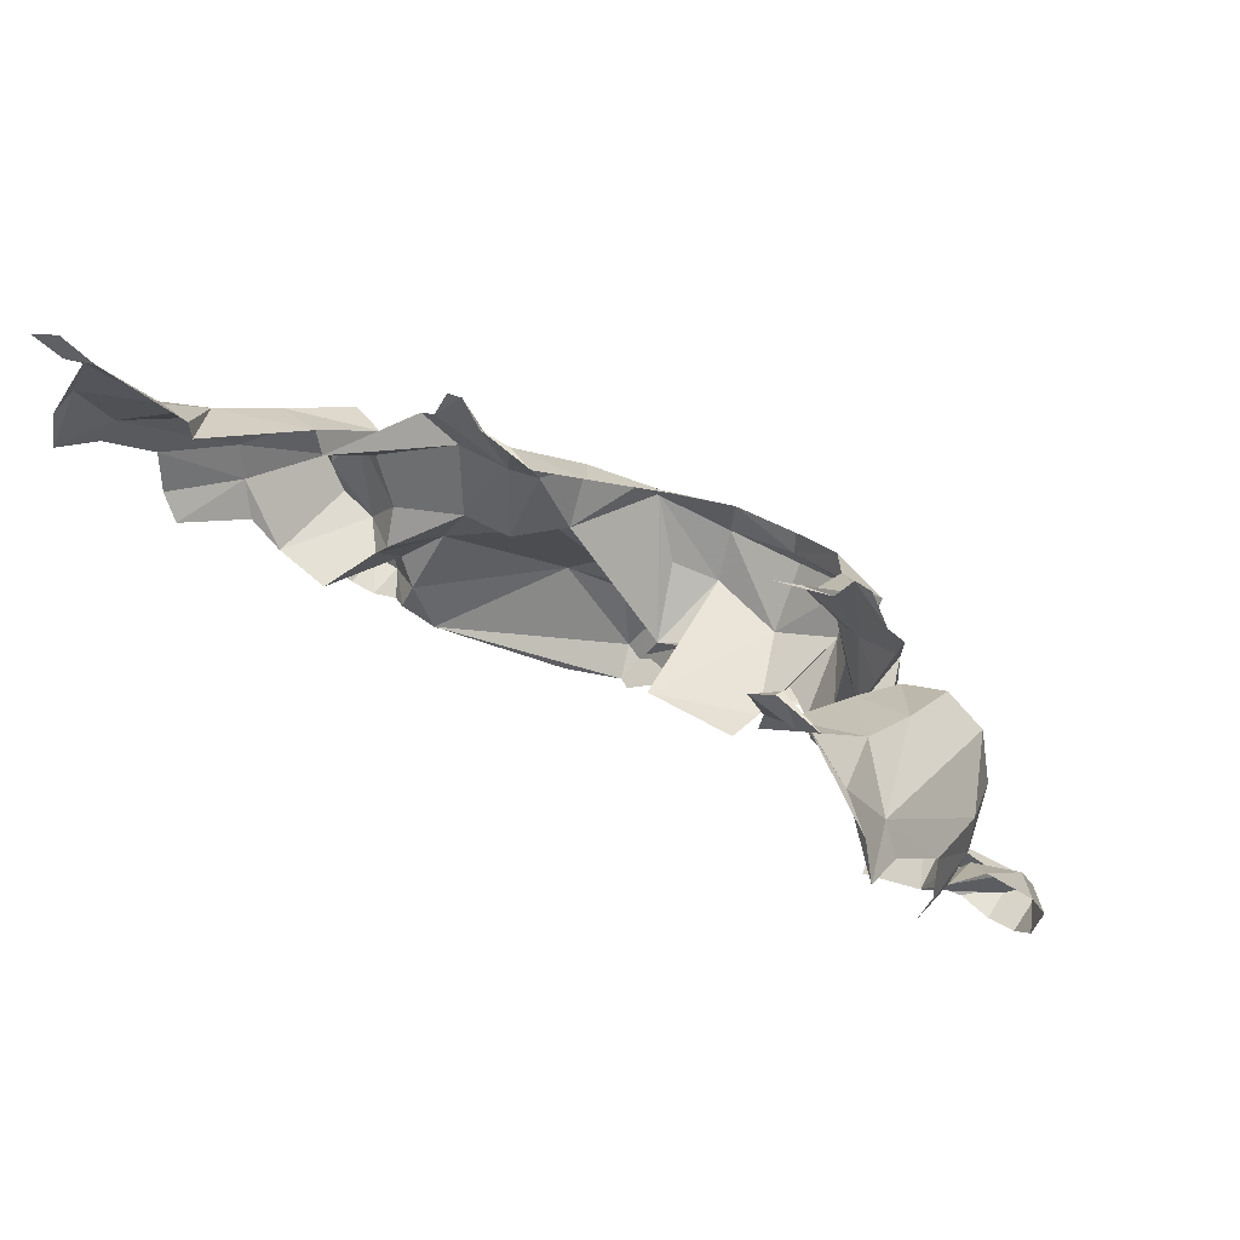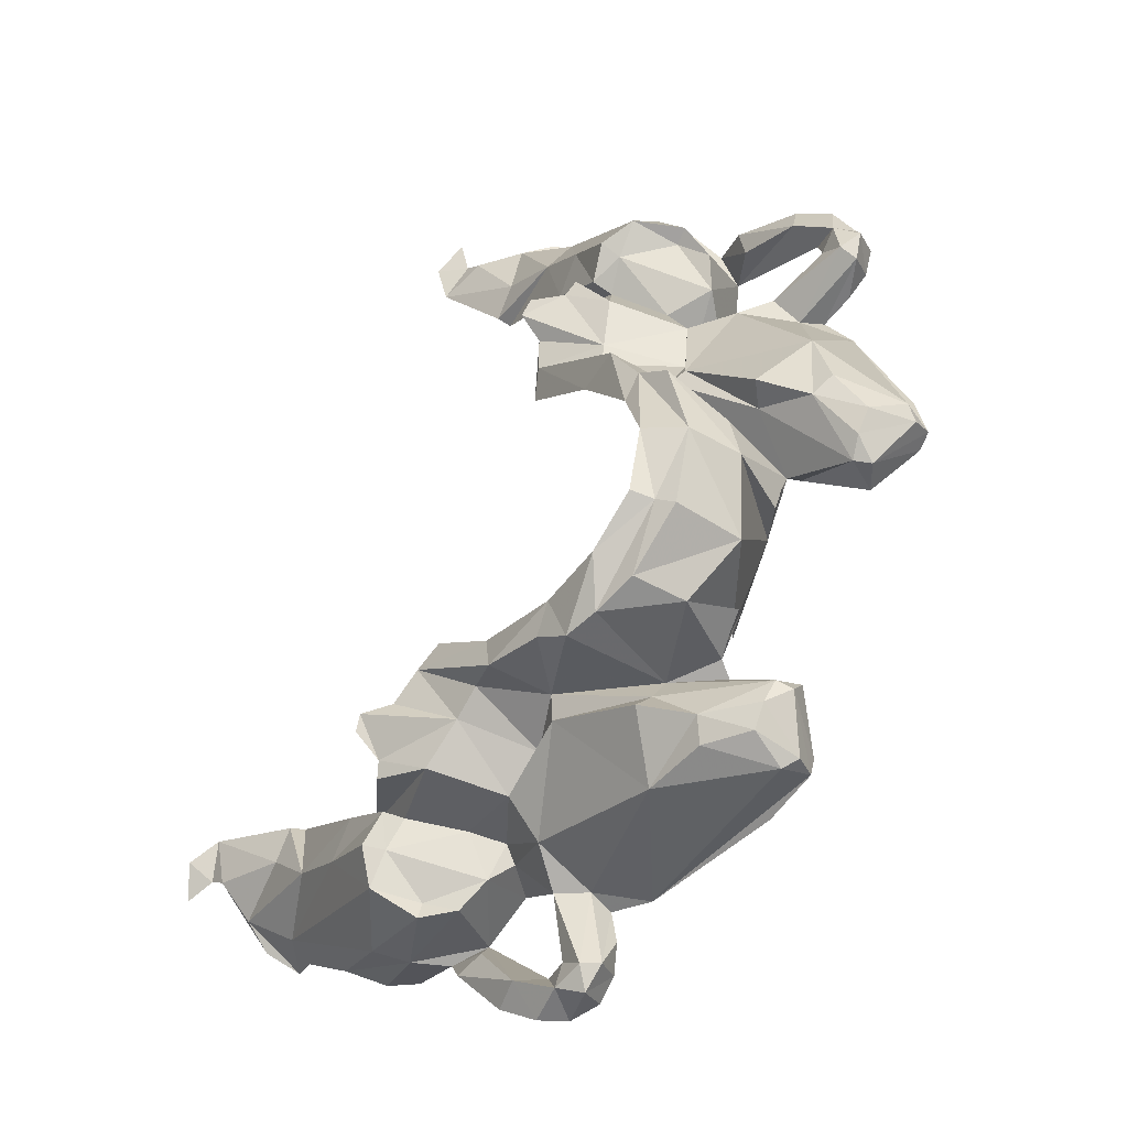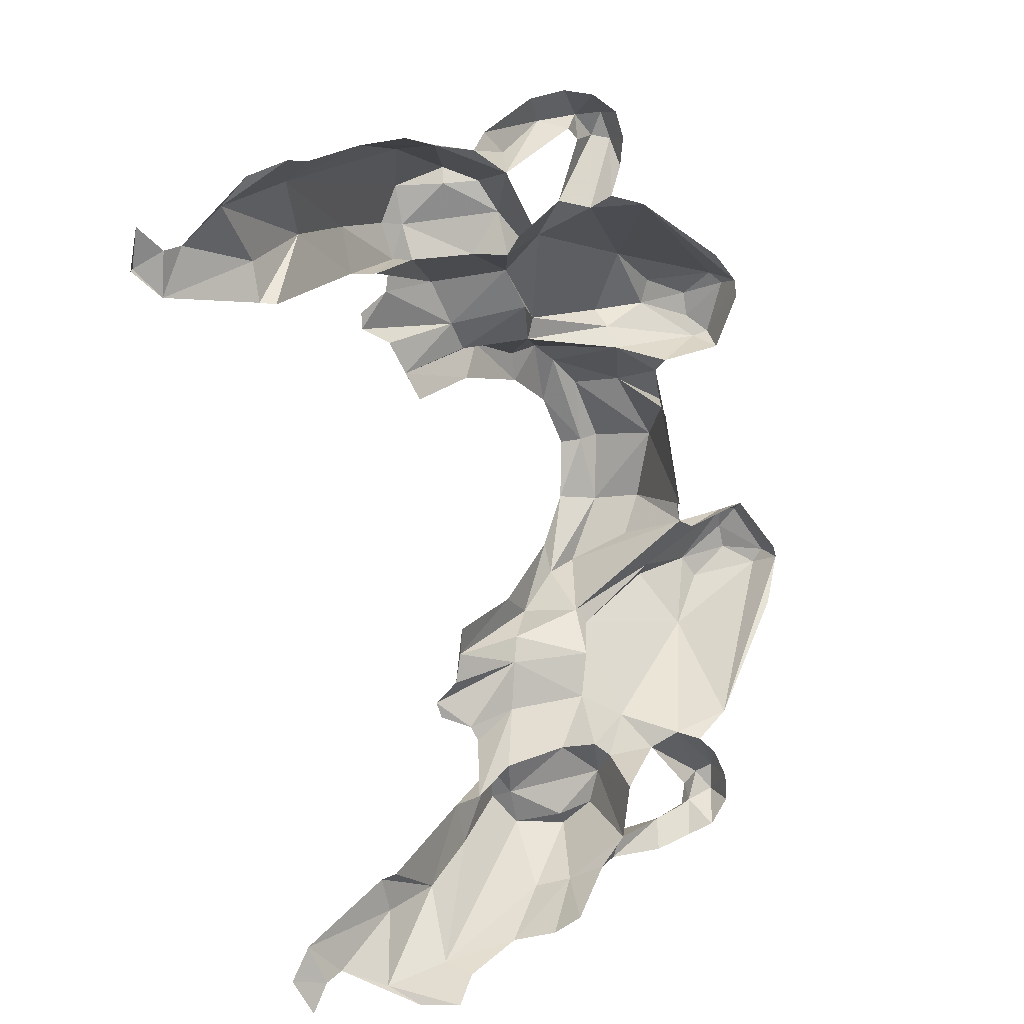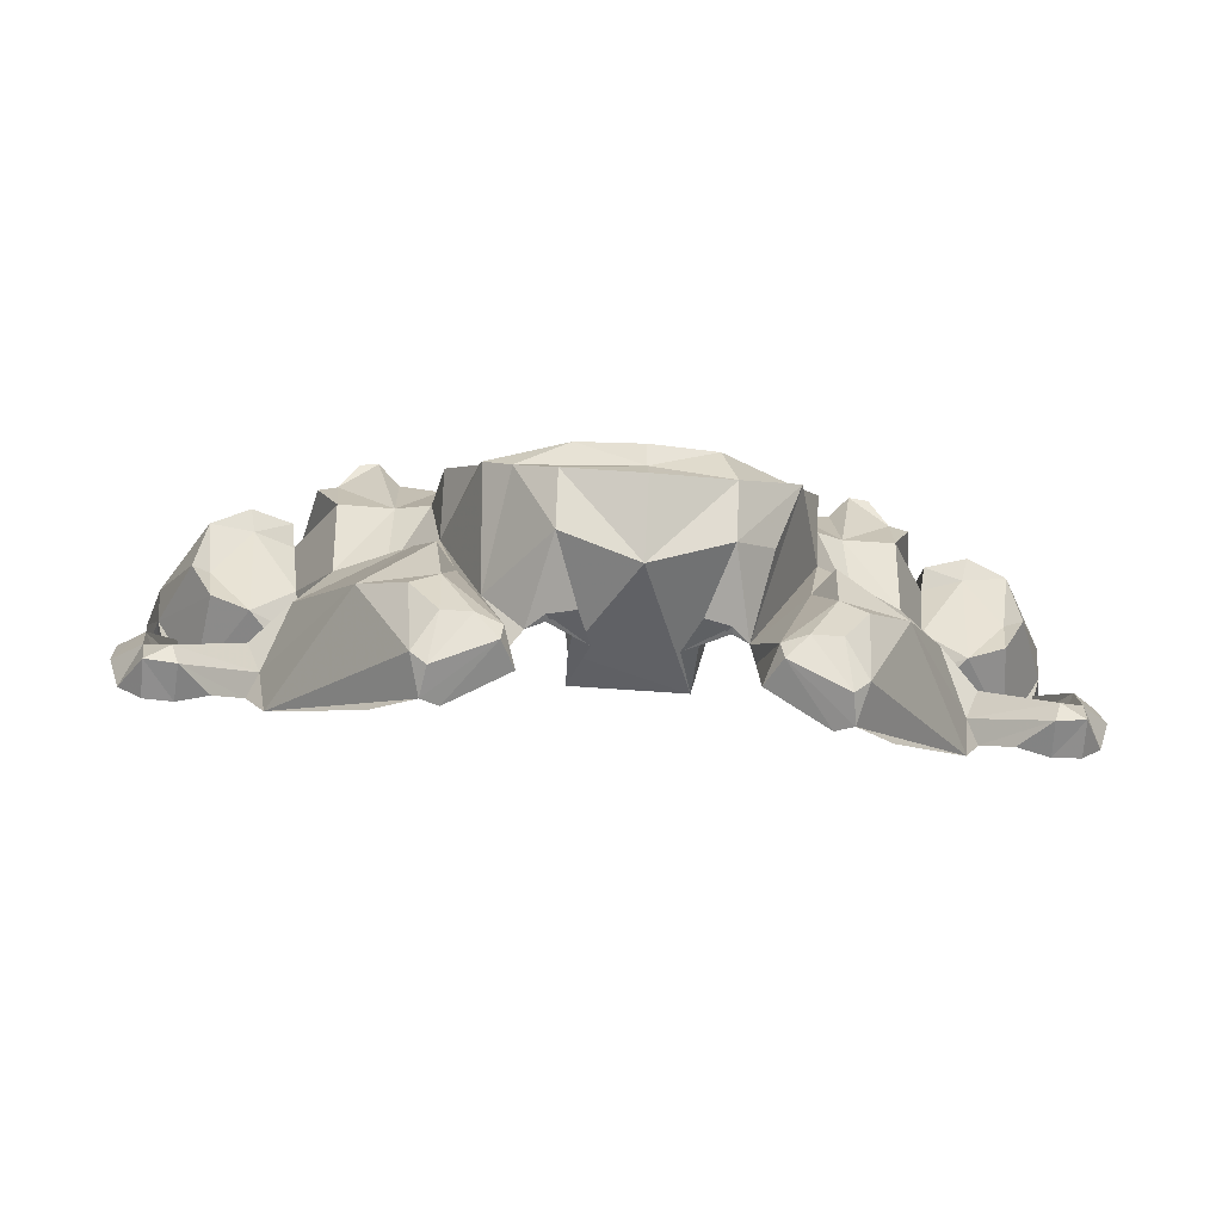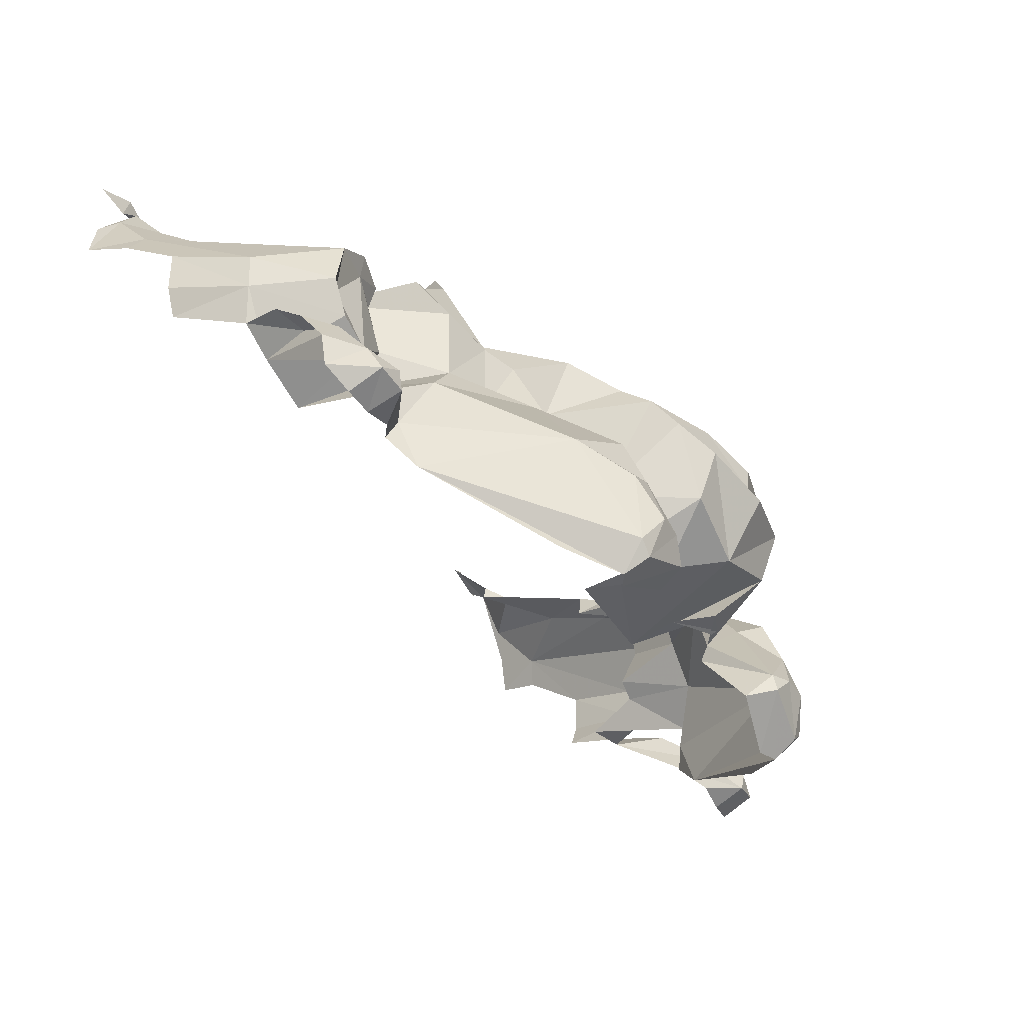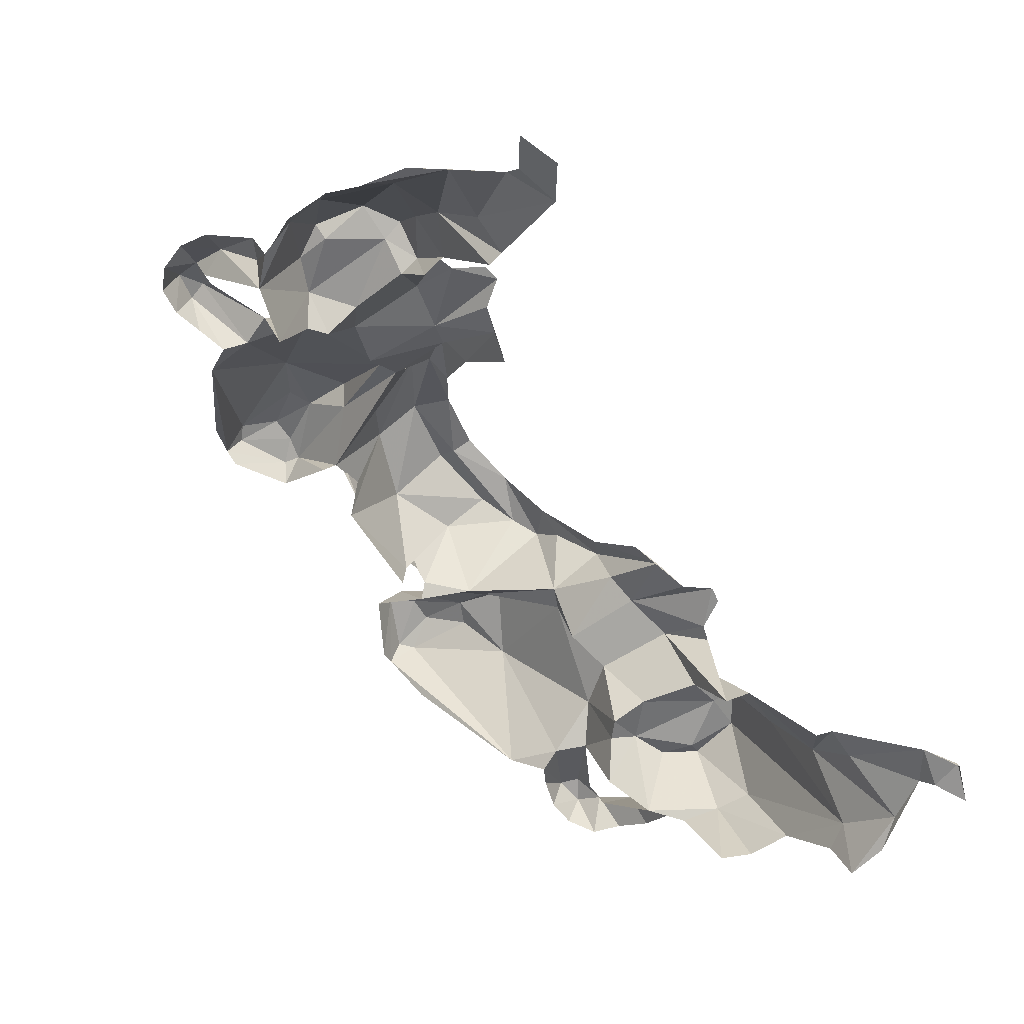
<metadata>
{"format":"obj","ext":"obj","renderer":"f3d","projection":"perspective","resolution":1024,"background":"white","views":[{"elev":38.2,"azim":-140.9,"up":"+Y"},{"elev":72.3,"azim":-69.8,"up":"+Z"},{"elev":-73.8,"azim":-80.0,"up":"+Z"},{"elev":-41.6,"azim":-5.8,"up":"+Y"},{"elev":-40.8,"azim":-60.9,"up":"+Y"},{"elev":-65.1,"azim":123.4,"up":"+Z"}]}
</metadata>
<code>
g mmg006_body_skin
v 0.4393 0.4073 -0.1208
v 0.4252 0.4446 -0.1319
v 0.4706 0.4285 -0.1319
v 0.39 0.4194 -0.1208
v 0.4383 0.3912 -0.09866
v 0.4 0.3287 -0.03818
v 0.3547 0.3297 -0.04625
v 0.4716 0.3418 -0.0906
v 0.4988 0.3075 -0.09866
v 0.5079 0.2612 -0.09866
v 0.4797 0.2753 -0.03818
v 0.4978 0.2461 -0.04625
v 0.4978 0.1936 0.02532
v 0.4111 0.2823 0.03338
v 0.3506 0.3116 -0.04625
v 0.3446 0.241 0.114
v 0.4 0.241 0.1221
v 0.3386 0.1967 0.2017
v 0.3386 0.2108 0.115
v 0.4766 0.1614 0.1221
v 0.4736 0.117 0.1221
v 0.4968 0.1422 0.02532
v 0.4817 0.108 0.02532
v 0.4605 0.07269 0.114
v 0.4242 0.1775 0.2138
v 0.3839 0.2027 0.2138
v 0.3779 0.1775 0.2057
v 0.3355 0.1725 0.1906
v 0.4363 0.117 0.2138
v 0.2912 0.1604 0.2743
v 0.3144 0.2098 0.242
v 0.2942 0.2158 0.242
v 0.2317 0.1463 0.2884
v 0.4182 0.1191 0.2017
v 0.3718 0.0606 0.2138
v 0.3275 0.09991 0.2037
v 0.4131 0.07773 0.2138
v 0.4283 0.04044 0.1221
v 0.2529 0.2541 0.242
v 0.274 0.2511 0.242
v 0.2297 0.2239 0.242
v 0.2892 0.06564 0.2753
v 0.3224 0.05757 0.1846
v 0.4454 0.04144 0.1826
v 0.4736 0.05858 0.1634
v 0.4676 -0.004921 0.2461
v 0.4978 -0.0008896 0.2168
v 0.4978 -0.04322 0.2461
v 0.3617 0.02129 0.1221
v 0.4525 -0.0402 0.243
v 0.4635 -0.05129 0.2813
v 0.4867 -0.07649 0.2451
v 0.4343 -0.04927 0.2703
v 0.3416 0.04044 0.1856
v 0.3668 -0.01399 0.2501
v 0.3255 0.01826 0.2783
v 0.4595 -0.08354 0.2985
v 0.4615 -0.1007 0.2592
v 0.4293 -0.1047 0.2622
v 0.4333 -0.06741 0.3025
v 0.4262 -0.08959 0.3015
v 0.394 -0.09564 0.2642
v 0.3627 -0.0785 0.242
v 0.3517 -0.05129 0.2501
v 0.2609 -0.0785 0.4194
v 0.3416 -0.1168 0.2713
v 0.2116 0.04447 0.3438
v 0.2368 0.05052 0.2924
v 0.1914 0.05556 0.3428
v 0.2025 0.1382 0.3055
v 0.1944 0.2118 0.2501
v 0.1581 0.2027 0.242
v 0.1571 0.1422 0.3317
v 0.1914 0.1251 0.3731
v 0.1208 0.08479 0.4325
v 0.1591 0.08277 0.4245
v 0.2065 -0.1964 0.4668
v 0.1954 -0.2267 0.4386
v 0.2418 -0.2035 0.3892
v 0.1904 -0.2105 0.4668
v 0.1279 -0.1823 0.4749
v 0.1773 -0.2247 0.4275
v 0.1118 -0.1894 0.4416
v 0.1249 -0.1622 0.4718
v 0.1168 -0.1168 0.3872
v 0.1097 -0.1027 0.3993
v 0.1581 0.05152 0.4608
v 0.1511 -0.1581 0.4819
v 0.1823 -0.1591 0.4829
v 0.1833 -0.09967 0.4648
v 0.2116 -0.1128 0.4648
v 0.1682 -0.04927 0.4154
v 0.1884 -0.03718 0.4406
v 0.1299 -0.0271 0.4517
v 0.08757 -0.0523 0.4839
v 0.08858 0.006166 0.5061
v 0.07447 0.05354 0.494
v 0.1208 0.08479 0.4325
v 0.001898 0.01221 0.5101
v 0.001898 0.03943 0.5122
v -0.06664 0.05354 0.494
v 0.06237 -0.1027 0.4315
v 0.0906 -0.1017 0.4214
v 0.09161 -0.1037 0.4134
v 0.04625 -0.1047 0.3841
v 0.06338 -0.1037 0.3227
v 0.001898 -0.08253 0.4789
v 0.001898 -0.009961 0.5232
v -0.08075 0.006166 0.5061
v -0.1221 0.03036 0.4809
v -0.05858 -0.1017 0.368
v -0.05656 -0.1037 0.3227
v -0.03842 -0.1047 0.3841
v -0.08075 -0.0523 0.4839
v -0.1432 -0.05633 0.3902
v -0.1503 0.05152 0.4608
v -0.1846 0.05556 0.3428
v -0.114 0.08479 0.4325
v -0.05455 -0.1027 0.4315
v -0.08378 -0.1017 0.4214
v -0.08378 -0.1037 0.4134
v -0.1019 -0.1027 0.3993
v -0.116 -0.1168 0.3872
v -0.1241 -0.1622 0.4718
v -0.111 -0.1894 0.4416
v -0.1684 -0.04927 0.4154
v -0.1523 0.08277 0.4245
v -0.114 0.08479 0.4325
v -0.1846 0.1251 0.3731
v -0.1503 0.1422 0.3317
v -0.1866 0.2118 0.2501
v -0.1503 0.2007 0.2501
v -0.2299 0.2239 0.242
v -0.2319 0.1463 0.2884
v -0.2531 0.2541 0.242
v -0.1947 0.1382 0.3055
v -0.236 0.05052 0.2924
v -0.2108 0.04447 0.3438
v -0.2944 0.2158 0.242
v -0.2733 0.2511 0.242
v -0.2894 0.06564 0.2753
v -0.2914 0.1604 0.2743
v -0.3146 0.2098 0.242
v -0.3388 0.2108 0.115
v -0.3358 0.1725 0.1906
v -0.3277 0.09991 0.2037
v -0.3388 0.1967 0.2017
v -0.3438 0.241 0.114
v -0.3781 0.1775 0.2057
v -0.3721 0.0606 0.2138
v -0.3227 0.05757 0.1846
v -0.3257 0.01826 0.2783
v -0.2612 -0.0785 0.4194
v -0.3418 0.04044 0.1856
v -0.1886 -0.03718 0.4406
v -0.1826 -0.09967 0.4648
v -0.362 0.02129 0.1221
v -0.367 -0.01399 0.2501
v -0.4275 0.04044 0.1221
v -0.3519 -0.05129 0.2501
v -0.4335 -0.06741 0.3025
v -0.4345 -0.04927 0.2703
v -0.4638 -0.05129 0.2813
v -0.4527 -0.0402 0.243
v -0.4678 -0.004921 0.2461
v -0.1513 -0.1581 0.4819
v -0.1271 -0.1823 0.4749
v -0.1765 -0.2247 0.4275
v -0.1957 -0.2267 0.4386
v -0.1906 -0.2105 0.4668
v -0.1826 -0.1591 0.4829
v -0.2067 -0.1964 0.4668
v -0.2118 -0.1128 0.4648
v -0.3418 -0.1168 0.2713
v -0.242 -0.2035 0.3892
v -0.363 -0.0785 0.242
v -0.4255 -0.08959 0.3015
v -0.3942 -0.09564 0.2642
v -0.4285 -0.1047 0.2622
v -0.4597 -0.08354 0.2985
v -0.4608 -0.1007 0.2592
v -0.487 -0.07649 0.2451
v -0.498 -0.04322 0.2461
v -0.498 -0.0008896 0.2168
v -0.4739 0.05858 0.1634
v -0.4446 0.04144 0.1826
v -0.4608 0.07269 0.114
v -0.4739 0.117 0.1221
v -0.4819 0.108 0.02532
v -0.497 0.1422 0.02532
v -0.498 0.1936 0.02532
v -0.4134 0.07773 0.2138
v -0.4184 0.1191 0.2017
v -0.4366 0.117 0.2138
v -0.4769 0.1614 0.1221
v -0.4799 0.2753 -0.03818
v -0.498 0.2461 -0.04625
v -0.5081 0.2612 -0.09866
v -0.4245 0.1775 0.2138
v -0.3831 0.2027 0.2138
v -0.3993 0.241 0.1221
v -0.4114 0.2823 0.03338
v -0.3499 0.3116 -0.04625
v -0.3549 0.3297 -0.04625
v -0.4718 0.3418 -0.0906
v -0.4991 0.3075 -0.09866
v -0.4386 0.3912 -0.09866
v -0.4003 0.3287 -0.03818
v -0.3902 0.4194 -0.1208
v -0.4396 0.4073 -0.1208
v -0.4265 0.4436 -0.1239
v -0.4708 0.4285 -0.1319
v -0.4255 0.4446 -0.1319
g mmg006_body_skin_0
f 3 2 1
f 4 1 2
f 1 4 5
f 4 6 5
f 4 7 6
f 5 6 8
f 5 8 9
f 10 9 8
f 11 10 8
f 12 10 11
f 11 13 12
f 6 7 14
f 14 8 6
f 14 11 8
f 7 15 14
f 15 16 14
f 17 14 16
f 17 11 14
f 16 18 17
f 16 19 18
f 20 13 11
f 20 21 13
f 22 13 21
f 22 21 23
f 24 23 21
f 11 17 25
f 11 25 20
f 17 18 26
f 26 25 17
f 26 18 27
f 27 25 26
f 18 19 28
f 28 27 18
f 29 20 25
f 20 29 21
f 30 28 19
f 19 31 30
f 32 30 31
f 32 33 30
f 34 29 25
f 25 27 34
f 27 35 34
f 36 27 28
f 28 30 36
f 36 35 27
f 34 37 29
f 29 37 21
f 37 34 35
f 21 37 38
f 37 35 38
f 24 21 38
f 39 33 32
f 40 39 32
f 41 33 39
f 42 36 30
f 30 33 42
f 35 36 43
f 36 42 43
f 24 38 44
f 45 24 44
f 44 46 45
f 46 44 38
f 47 45 46
f 47 46 48
f 49 38 35
f 46 38 50
f 51 48 46
f 46 50 51
f 48 51 52
f 50 53 51
f 35 54 49
f 35 43 54
f 49 54 55
f 54 43 56
f 56 55 54
f 42 56 43
f 57 52 51
f 58 52 57
f 58 57 59
f 60 51 53
f 53 55 60
f 51 60 57
f 61 59 57
f 61 57 60
f 59 61 62
f 62 61 63
f 64 60 55
f 61 60 64
f 64 63 61
f 55 56 64
f 56 65 64
f 63 64 66
f 66 64 65
f 56 42 67
f 56 67 65
f 67 42 68
f 69 67 68
f 68 42 33
f 33 70 68
f 69 68 70
f 70 33 71
f 41 71 33
f 72 71 41
f 72 73 71
f 74 70 71
f 74 71 73
f 74 69 70
f 73 75 74
f 76 74 75
f 74 76 69
f 77 66 65
f 77 78 66
f 78 79 66
f 80 78 77
f 81 78 80
f 81 82 78
f 81 83 82
f 84 83 81
f 83 84 85
f 85 84 86
f 86 69 87
f 76 87 69
f 81 80 88
f 84 81 88
f 80 77 89
f 89 88 80
f 84 88 90
f 88 89 90
f 89 77 91
f 91 90 89
f 77 65 91
f 91 65 90
f 84 90 92
f 92 86 84
f 92 69 86
f 67 69 92
f 65 67 93
f 93 90 65
f 93 67 92
f 93 92 90
f 87 94 86
f 94 87 95
f 95 86 94
f 96 95 87
f 76 96 87
f 96 76 97
f 98 97 76
f 97 99 96
f 100 99 97
f 100 101 99
f 102 86 95
f 103 86 102
f 104 86 103
f 103 105 104
f 103 102 105
f 106 105 102
f 95 106 102
f 95 96 107
f 95 107 106
f 108 96 99
f 108 107 96
f 108 99 109
f 108 109 107
f 99 101 110
f 110 109 99
f 111 106 107
f 112 106 111
f 112 111 113
f 114 107 109
f 114 111 107
f 109 110 114
f 115 114 110
f 110 101 116
f 116 115 110
f 115 116 117
f 118 116 101
f 113 111 119
f 111 114 119
f 120 113 119
f 120 121 113
f 121 120 122
f 120 119 122
f 119 114 122
f 122 114 115
f 123 122 115
f 123 115 124
f 125 123 124
f 126 115 117
f 126 124 115
f 116 127 117
f 128 127 116
f 127 128 129
f 127 129 117
f 130 129 128
f 129 130 131
f 132 131 130
f 132 133 131
f 133 134 131
f 133 135 134
f 129 131 136
f 117 129 136
f 136 131 134
f 117 136 137
f 134 137 136
f 117 137 138
f 138 126 117
f 135 139 134
f 140 139 135
f 137 134 141
f 138 137 141
f 134 139 142
f 142 141 134
f 139 143 142
f 144 142 143
f 142 144 145
f 141 142 146
f 145 146 142
f 147 145 144
f 144 148 147
f 146 145 149
f 145 147 149
f 146 149 150
f 146 151 141
f 146 150 151
f 141 151 152
f 141 152 138
f 152 153 138
f 150 154 151
f 154 152 151
f 138 153 155
f 138 155 126
f 155 156 126
f 155 153 156
f 124 126 156
f 154 150 157
f 157 158 154
f 152 154 158
f 157 150 159
f 158 160 152
f 152 160 153
f 160 158 161
f 162 161 158
f 161 162 163
f 164 163 162
f 159 165 164
f 165 163 164
f 166 124 156
f 124 166 167
f 124 167 125
f 125 167 168
f 168 167 169
f 167 166 170
f 169 167 170
f 166 156 171
f 171 170 166
f 170 172 169
f 172 170 171
f 173 171 156
f 172 171 173
f 173 156 153
f 172 173 153
f 172 174 169
f 172 153 174
f 169 174 175
f 174 153 160
f 160 176 174
f 160 177 176
f 178 176 177
f 177 160 161
f 179 178 177
f 177 161 180
f 177 180 179
f 181 179 180
f 181 180 182
f 163 180 161
f 180 163 182
f 183 182 163
f 163 165 183
f 184 183 165
f 184 165 185
f 186 185 165
f 186 165 159
f 187 185 186
f 187 186 159
f 188 187 159
f 187 188 189
f 190 189 188
f 190 188 191
f 192 188 159
f 192 159 150
f 192 150 193
f 149 193 150
f 194 188 192
f 193 194 192
f 195 191 188
f 195 188 194
f 191 195 196
f 191 196 197
f 197 196 198
f 194 193 199
f 194 199 195
f 199 193 149
f 196 195 199
f 149 200 199
f 200 149 147
f 200 201 199
f 147 201 200
f 196 199 201
f 148 201 147
f 201 148 202
f 201 202 196
f 203 202 148
f 203 204 202
f 198 196 205
f 196 202 205
f 198 205 206
f 205 207 206
f 204 208 202
f 202 208 205
f 207 205 208
f 204 209 208
f 208 209 207
f 210 207 209
f 209 211 210
f 212 210 211
f 213 211 209
f 211 213 212

</code>
